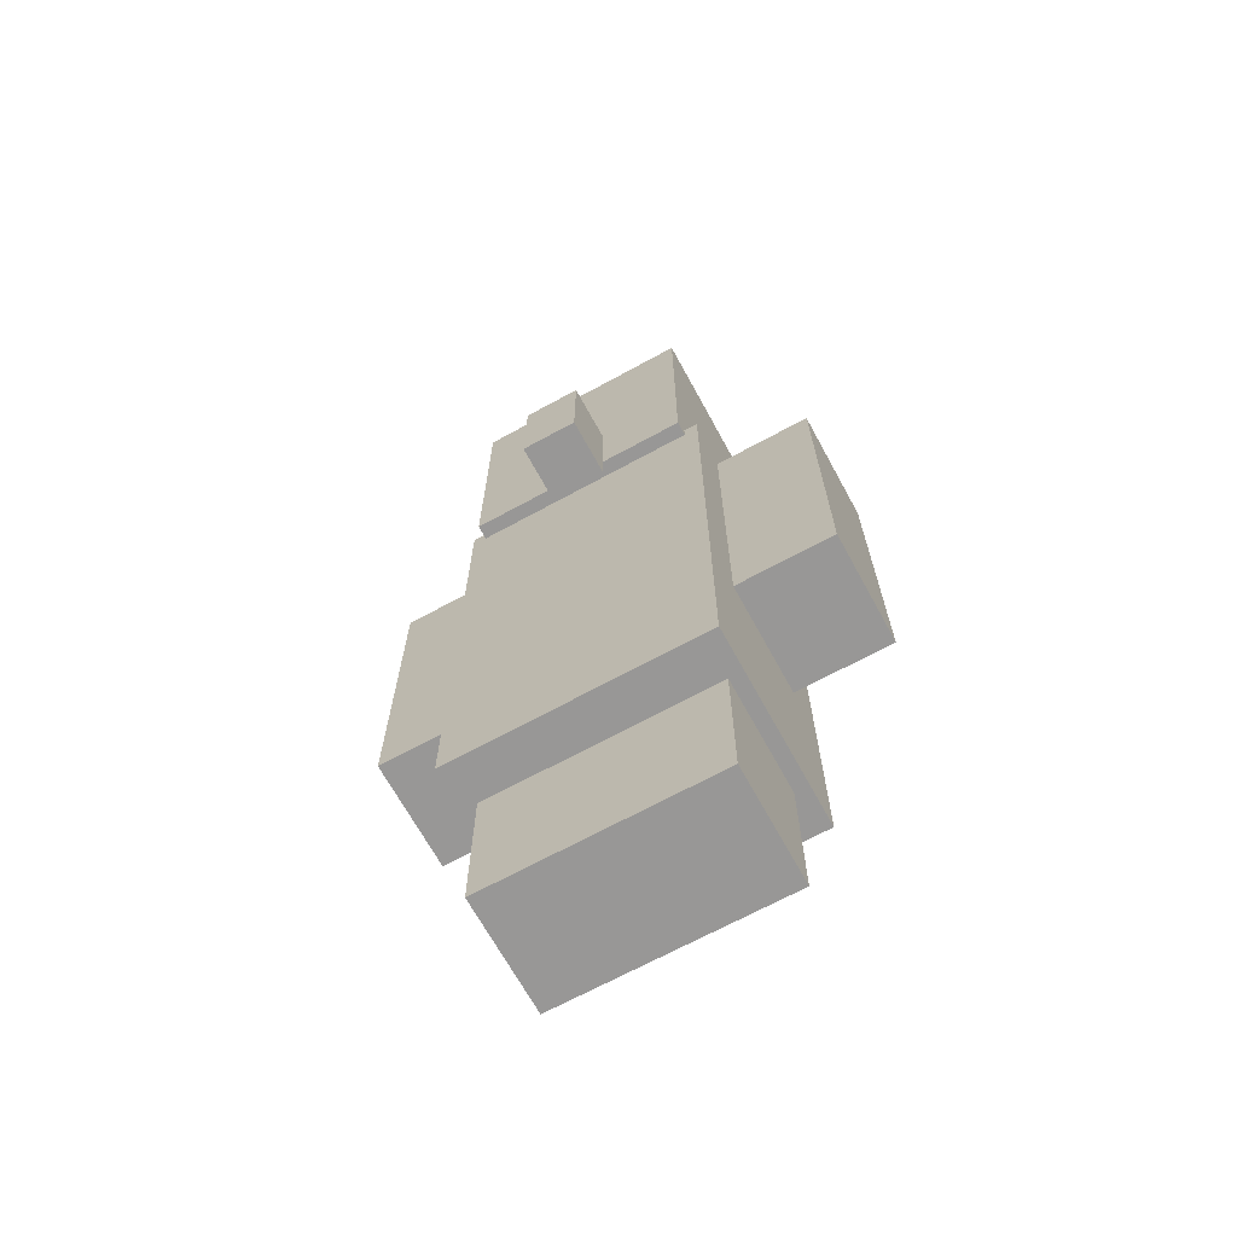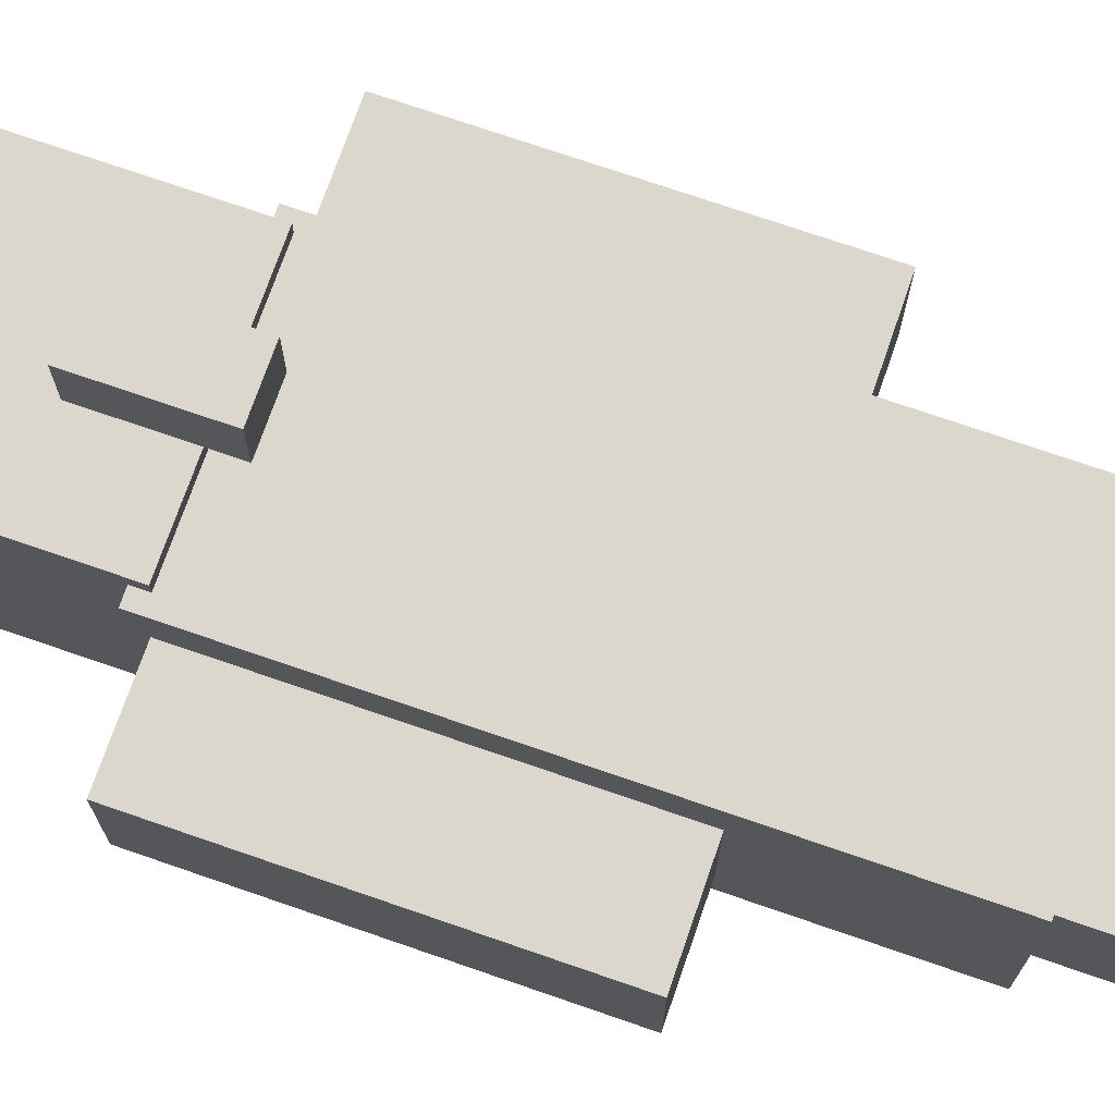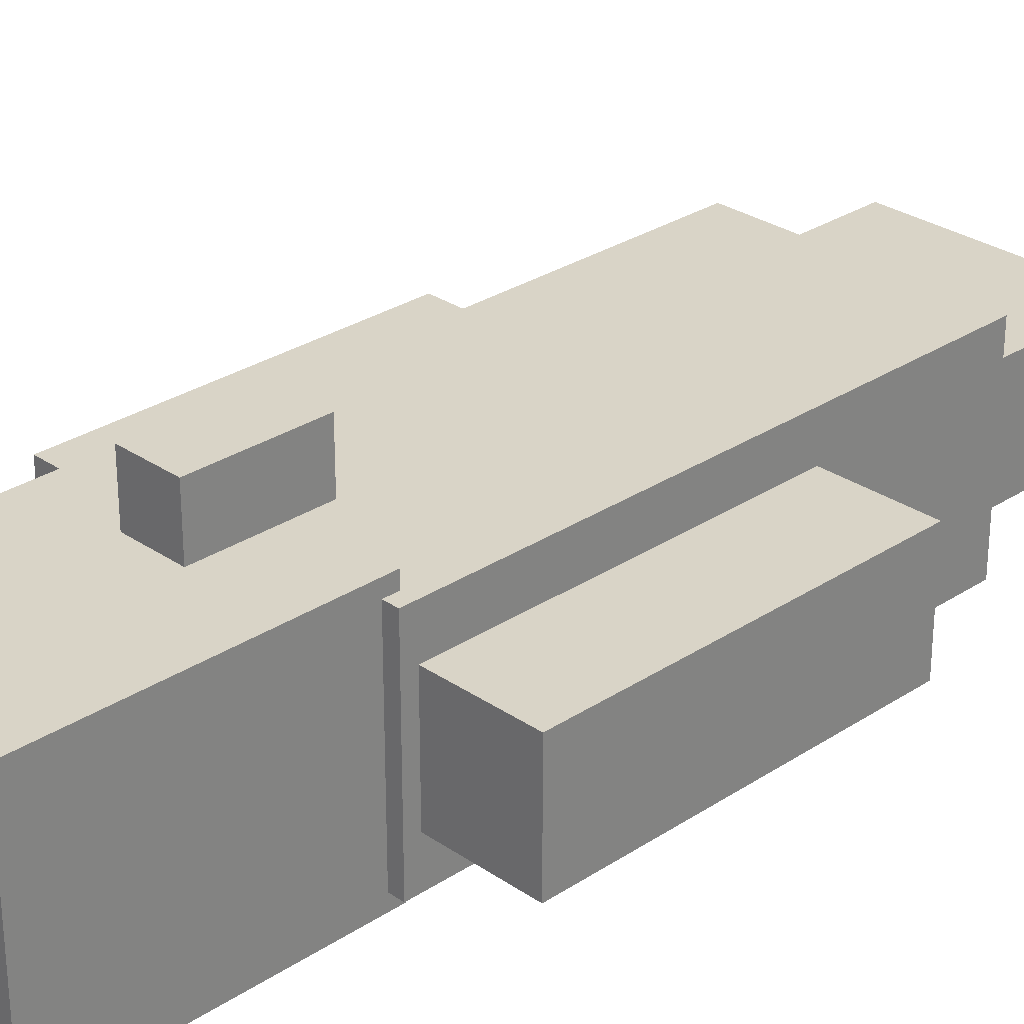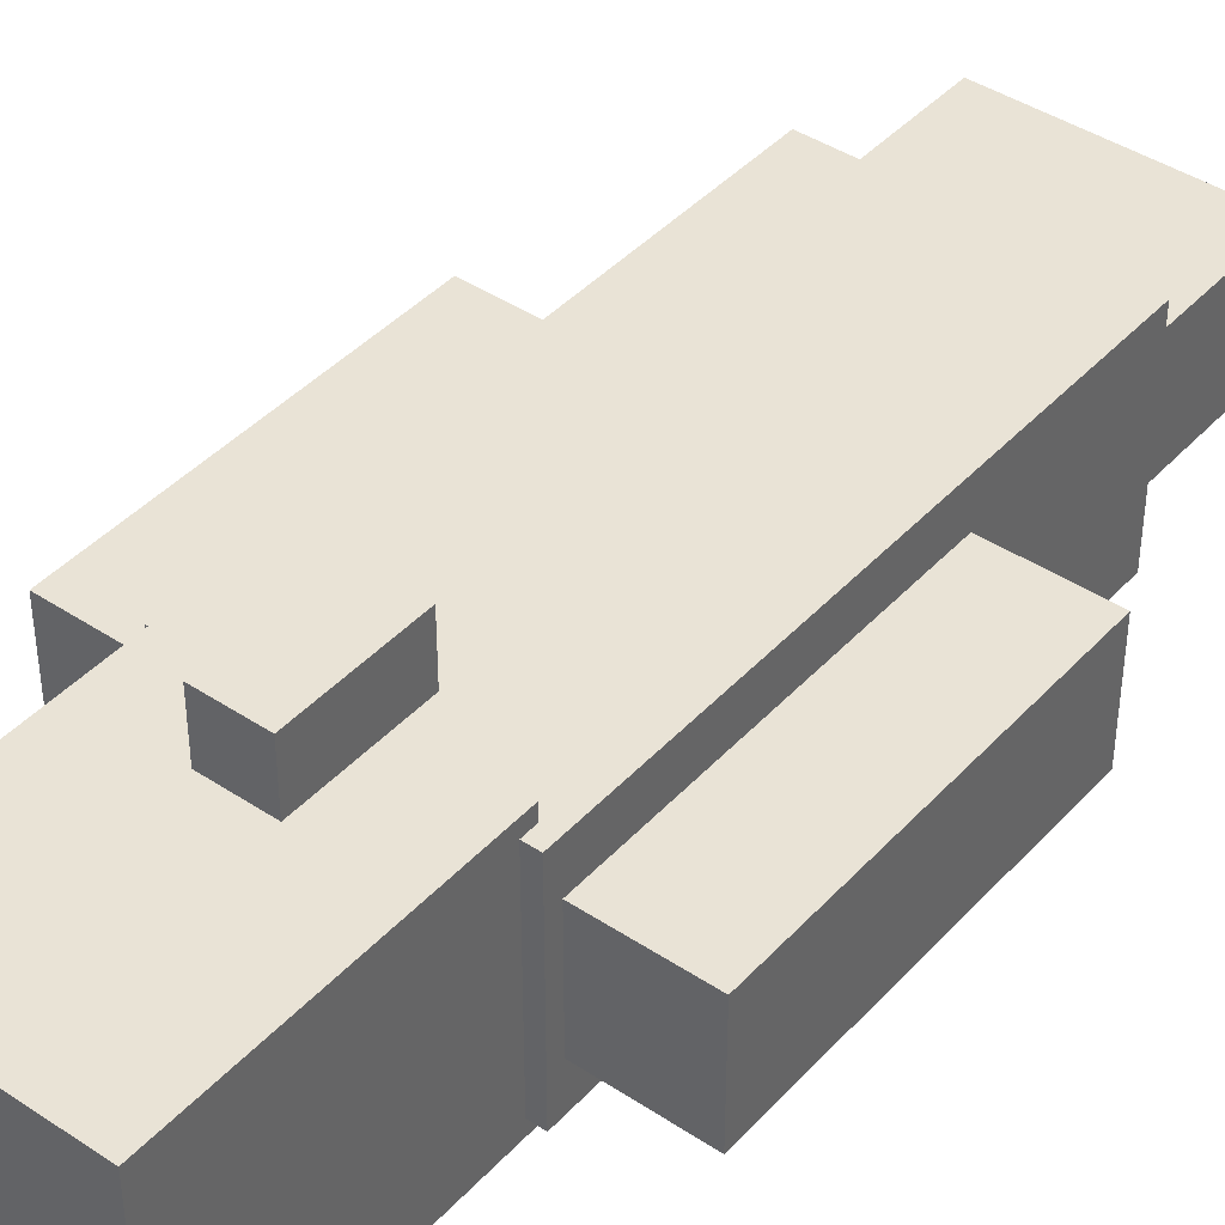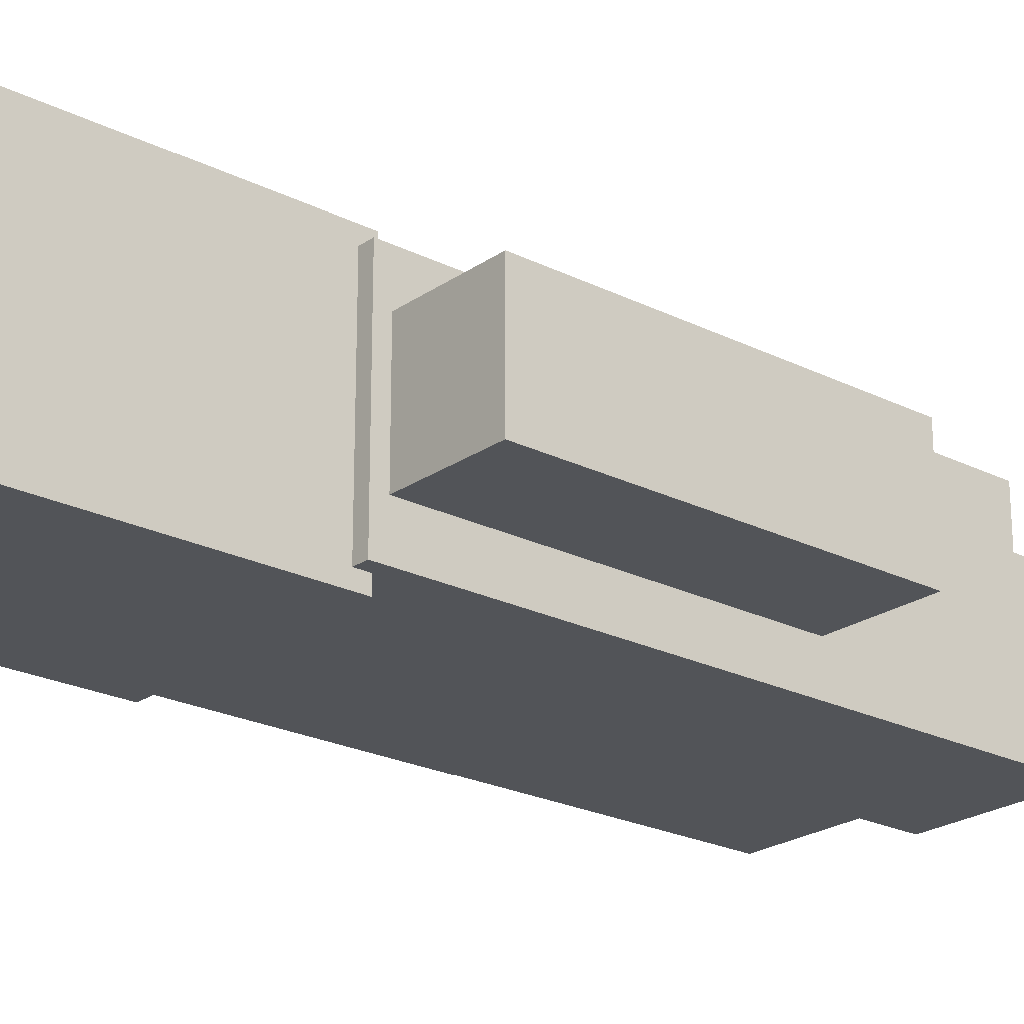
<metadata>
{"format":"obj","ext":"obj","renderer":"f3d","projection":"perspective","resolution":1024,"background":"white","views":[{"elev":-68.3,"azim":28.7,"up":"+Y"},{"elev":72.9,"azim":-70.9,"up":"+Z"},{"elev":28.8,"azim":-134.4,"up":"+Z"},{"elev":42.1,"azim":-141.5,"up":"+Z"},{"elev":-22.9,"azim":-130.5,"up":"+Z"}]}
</metadata>
<code>
o nose
v -0.0625 1.688 0.25
v -0.0625 1.688 0.375
v -0.0625 1.438 0.25
v -0.0625 1.438 0.375
v 0.0625 1.688 0.375
v 0.0625 1.688 0.25
v 0.0625 1.438 0.375
v 0.0625 1.438 0.25
f 4 7 5 2
f 3 4 2 1
f 8 3 1 6
f 7 8 6 5
f 6 1 2 5
f 7 4 3 8
o head
v -0.25 2.125 -0.25
v -0.25 2.125 0.25
v -0.25 1.5 -0.25
v -0.25 1.5 0.25
v 0.25 2.125 0.25
v 0.25 2.125 -0.25
v 0.25 1.5 0.25
v 0.25 1.5 -0.25
f 12 15 13 10
f 11 12 10 9
f 16 11 9 14
f 15 16 14 13
f 14 9 10 13
f 15 12 11 16
o arms
v -0.5 1.5 -0.125
v -0.5 1.5 0.125
v -0.5 1 -0.125
v -0.5 1 0.125
v -0.25 1.5 0.125
v -0.25 1.5 -0.125
v -0.25 1 0.125
v -0.25 1 -0.125
f 20 23 21 18
f 19 20 18 17
f 24 19 17 22
f 23 24 22 21
f 22 17 18 21
f 23 20 19 24
o arms
v 0.25 1.5 -0.125
v 0.25 1.5 0.125
v 0.25 1 -0.125
v 0.25 1 0.125
v 0.5 1.5 0.125
v 0.5 1.5 -0.125
v 0.5 1 0.125
v 0.5 1 -0.125
f 28 31 29 26
f 27 28 26 25
f 32 27 25 30
f 31 32 30 29
f 30 25 26 29
f 31 28 27 32
o arms
v -0.25 1.25 -0.125
v -0.25 1.25 0.125
v -0.25 1 -0.125
v -0.25 1 0.125
v 0.25 1.25 0.125
v 0.25 1.25 -0.125
v 0.25 1 0.125
v 0.25 1 -0.125
f 36 39 37 34
f 35 36 34 33
f 40 35 33 38
f 39 40 38 37
f 38 33 34 37
f 39 36 35 40
o leg0
v -0.25 0.75 -0.125
v -0.25 0.75 0.125
v -0.25 0 -0.125
v -0.25 0 0.125
v 1.531e-17 0.75 0.125
v -1.531e-17 0.75 -0.125
v 1.531e-17 0 0.125
v -1.531e-17 0 -0.125
f 44 47 45 42
f 43 44 42 41
f 48 43 41 46
f 47 48 46 45
f 46 41 42 45
f 47 44 43 48
o leg1
v -1.531e-17 0.75 -0.125
v 1.531e-17 0.75 0.125
v -1.531e-17 0 -0.125
v 1.531e-17 0 0.125
v 0.25 0.75 0.125
v 0.25 0.75 -0.125
v 0.25 0 0.125
v 0.25 0 -0.125
f 52 55 53 50
f 51 52 50 49
f 56 51 49 54
f 55 56 54 53
f 54 49 50 53
f 55 52 51 56
o rightArm
v -0.5 1.5 -0.125
v -0.5 1.5 0.125
v -0.5 0.75 -0.125
v -0.5 0.75 0.125
v -0.25 1.5 0.125
v -0.25 1.5 -0.125
v -0.25 0.75 0.125
v -0.25 0.75 -0.125
f 60 63 61 58
f 59 60 58 57
f 64 59 57 62
f 63 64 62 61
f 62 57 58 61
f 63 60 59 64
o leftArm
v 0.25 1.5 -0.125
v 0.25 1.5 0.125
v 0.25 0.75 -0.125
v 0.25 0.75 0.125
v 0.5 1.5 0.125
v 0.5 1.5 -0.125
v 0.5 0.75 0.125
v 0.5 0.75 -0.125
f 68 71 69 66
f 67 68 66 65
f 72 67 65 70
f 71 72 70 69
f 70 65 66 69
f 71 68 67 72
o body
v -0.25 1.5 -0.1875
v -0.25 1.5 0.1875
v -0.25 0.75 -0.1875
v -0.25 0.75 0.1875
v 0.25 1.5 0.1875
v 0.25 1.5 -0.1875
v 0.25 0.75 0.1875
v 0.25 0.75 -0.1875
f 76 79 77 74
f 75 76 74 73
f 80 75 73 78
f 79 80 78 77
f 78 73 74 77
f 79 76 75 80
o body
v -0.2812 1.531 -0.2187
v -0.2812 1.531 0.2188
v -0.2812 0.3438 -0.2187
v -0.2812 0.3438 0.2188
v 0.2812 1.531 0.2187
v 0.2812 1.531 -0.2188
v 0.2812 0.3438 0.2187
v 0.2812 0.3438 -0.2188
f 84 87 85 82
f 83 84 82 81
f 88 83 81 86
f 87 88 86 85
f 86 81 82 85
f 87 84 83 88

</code>
